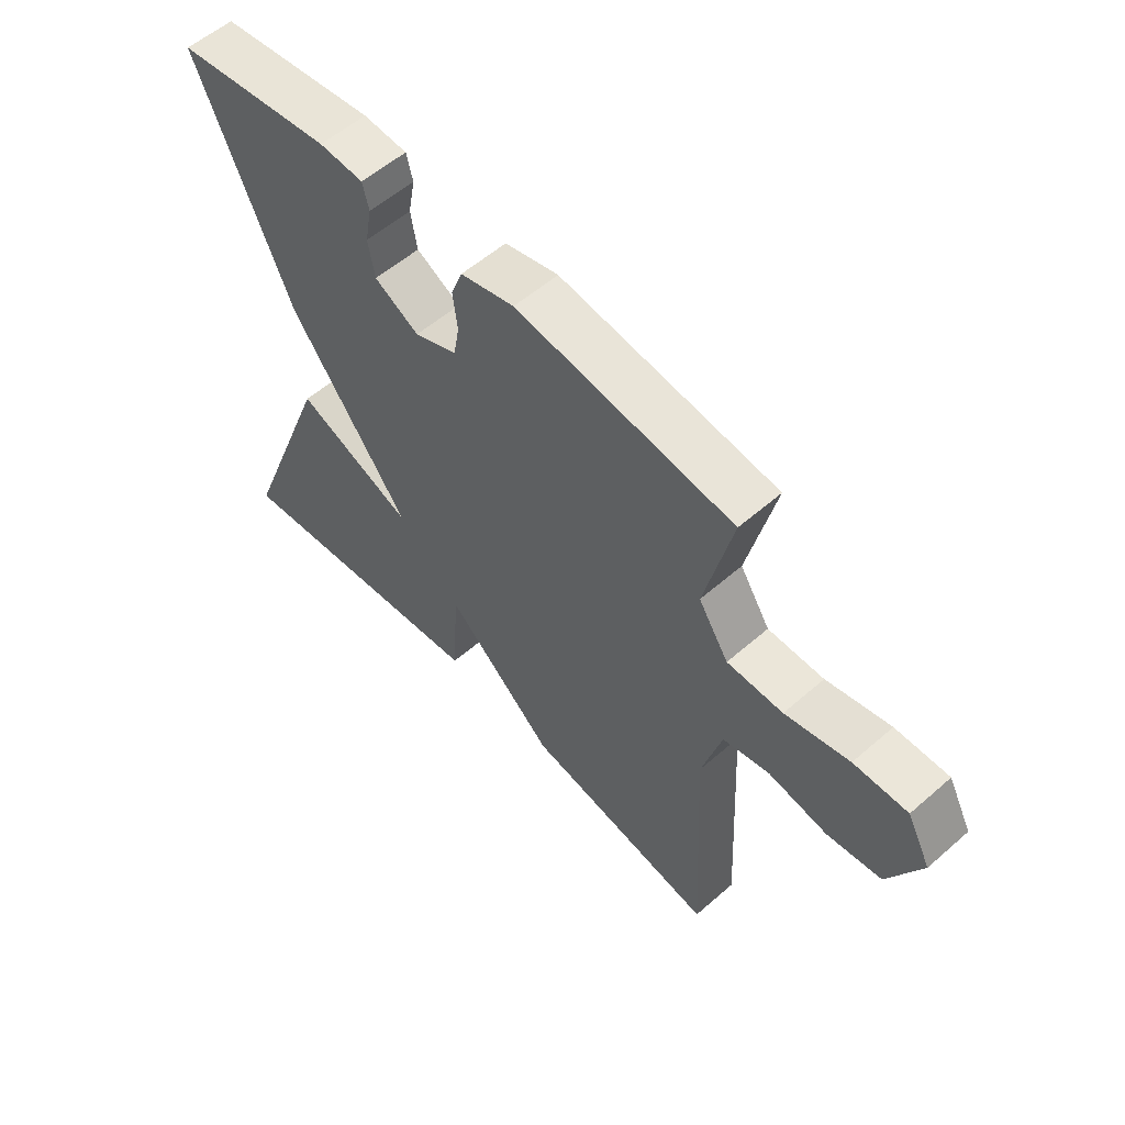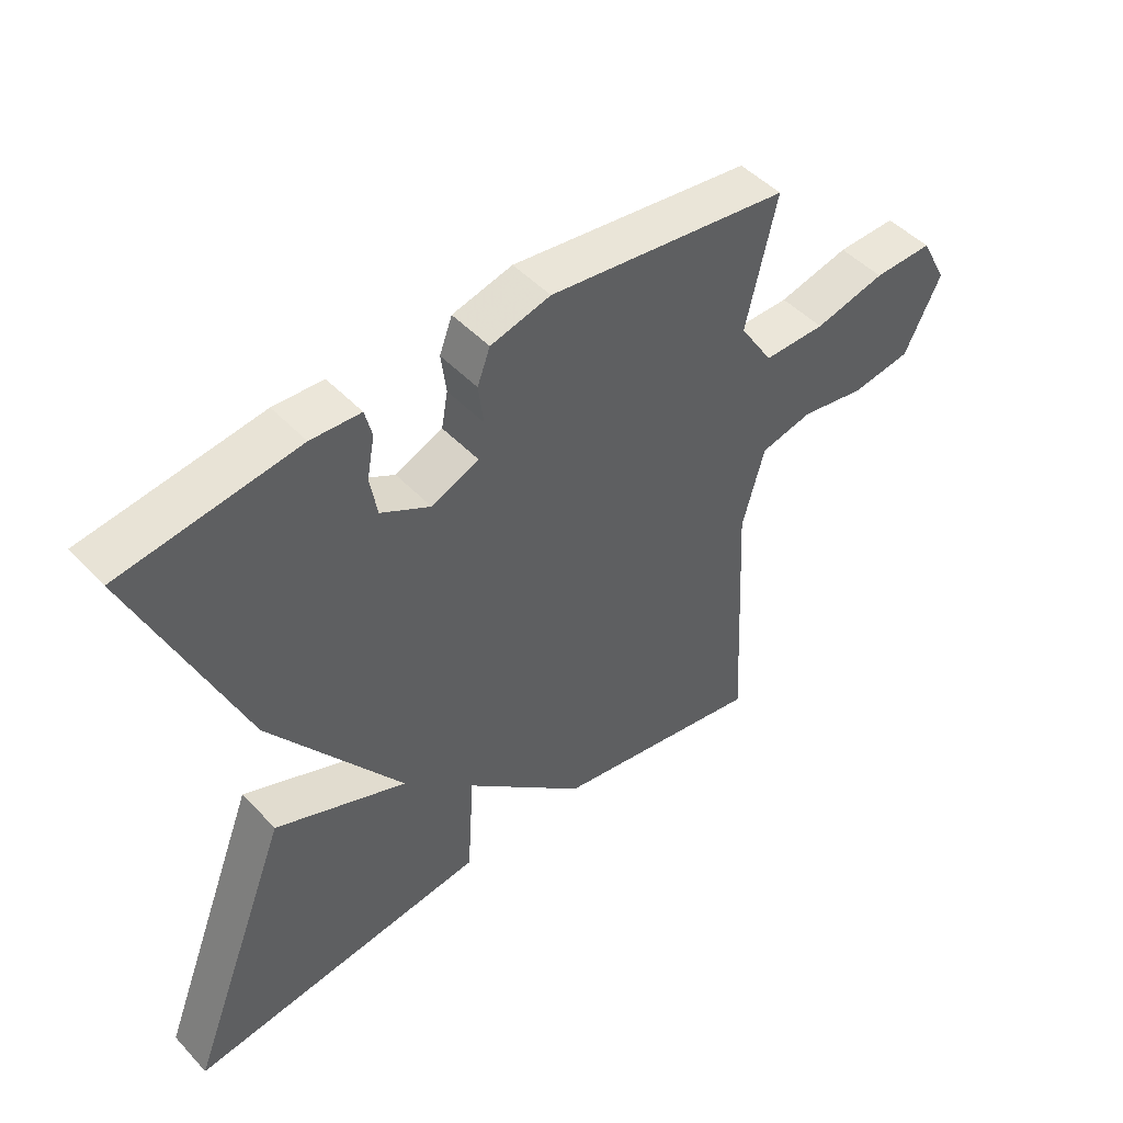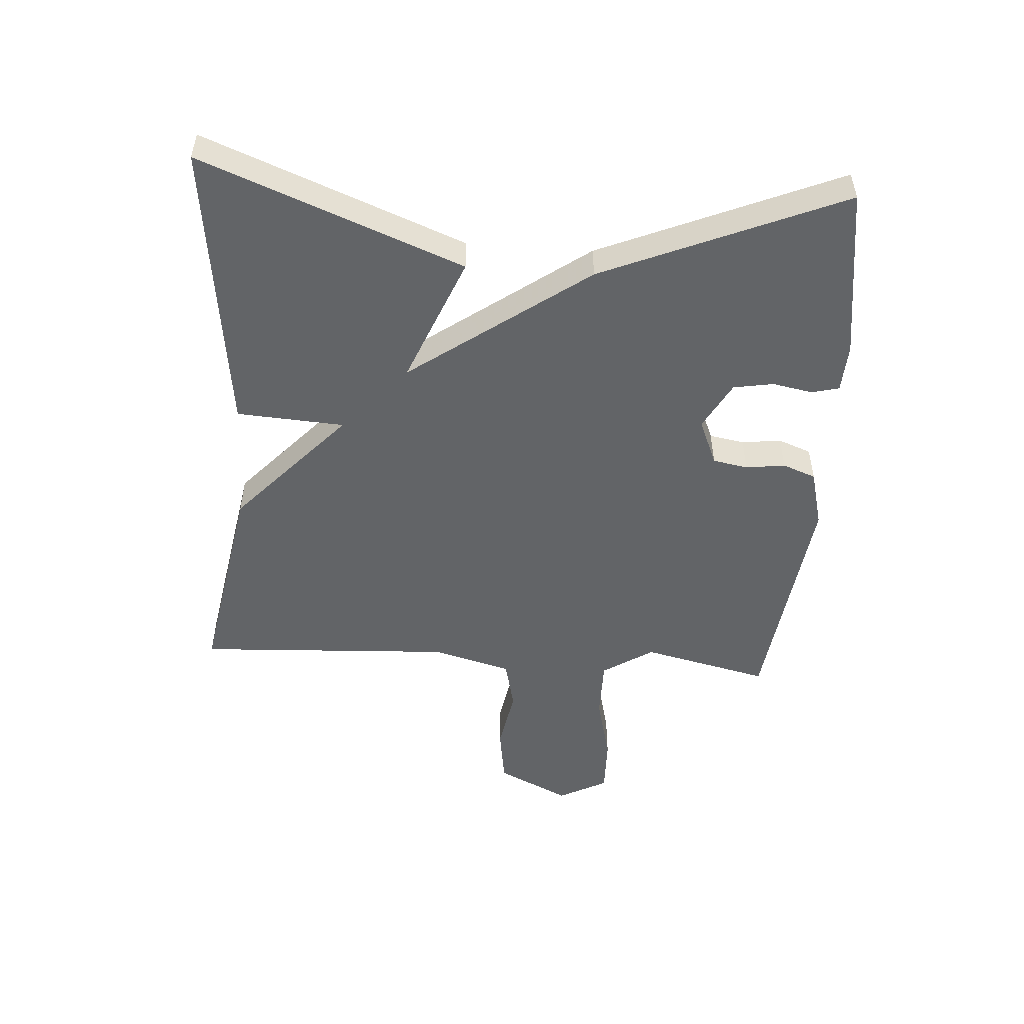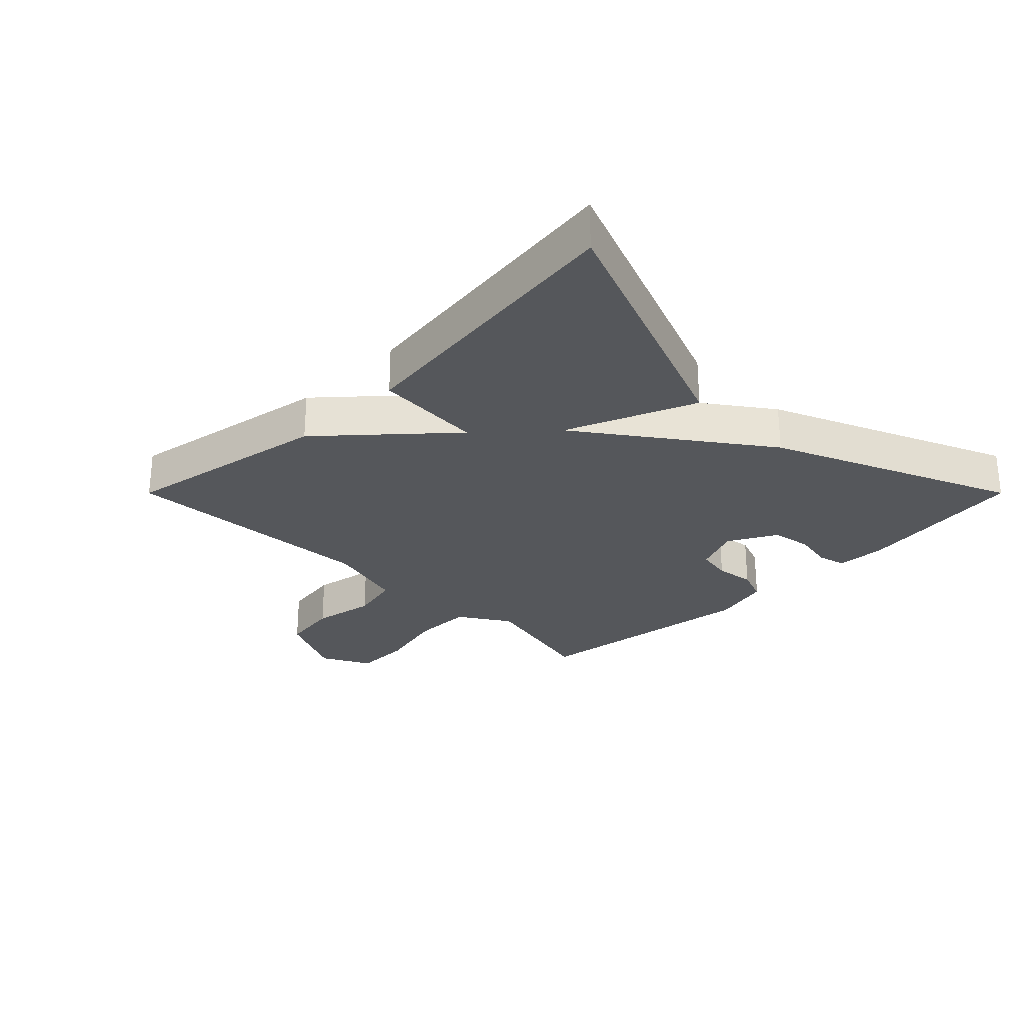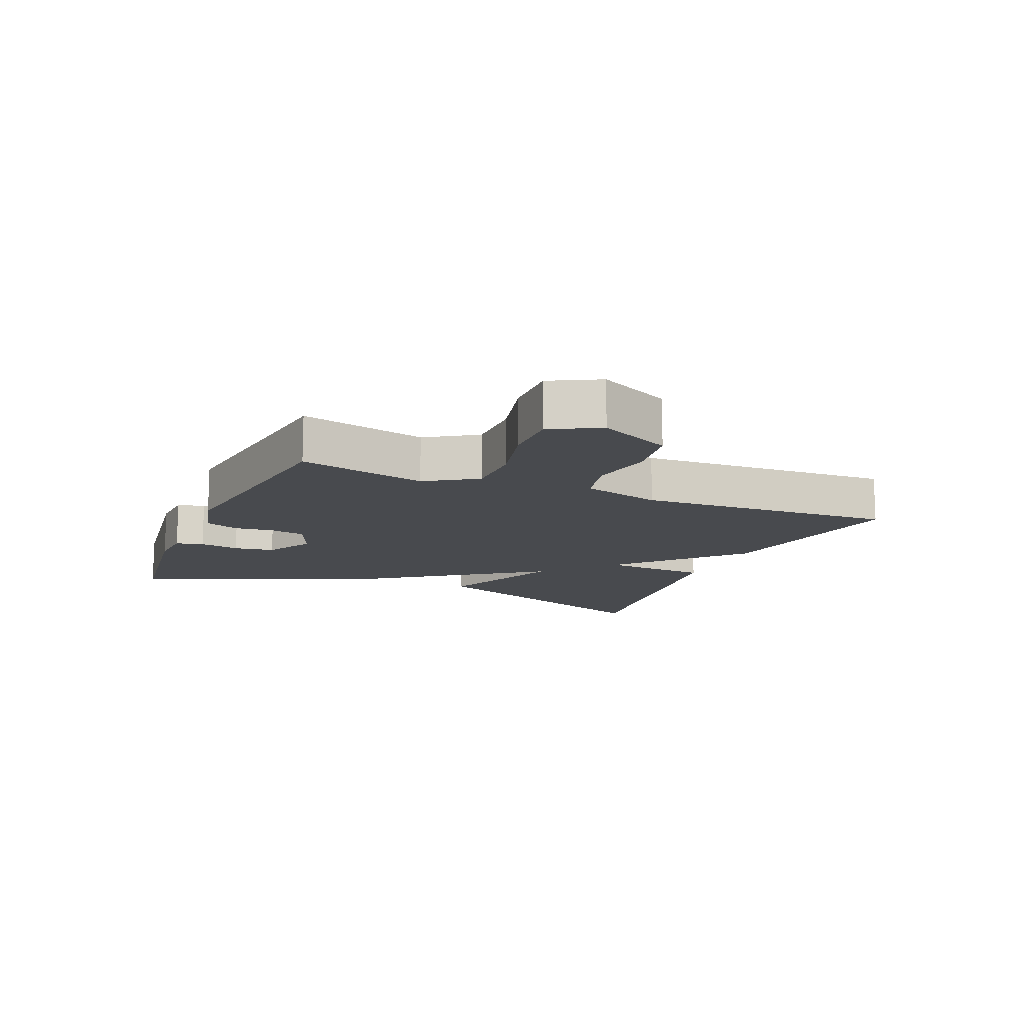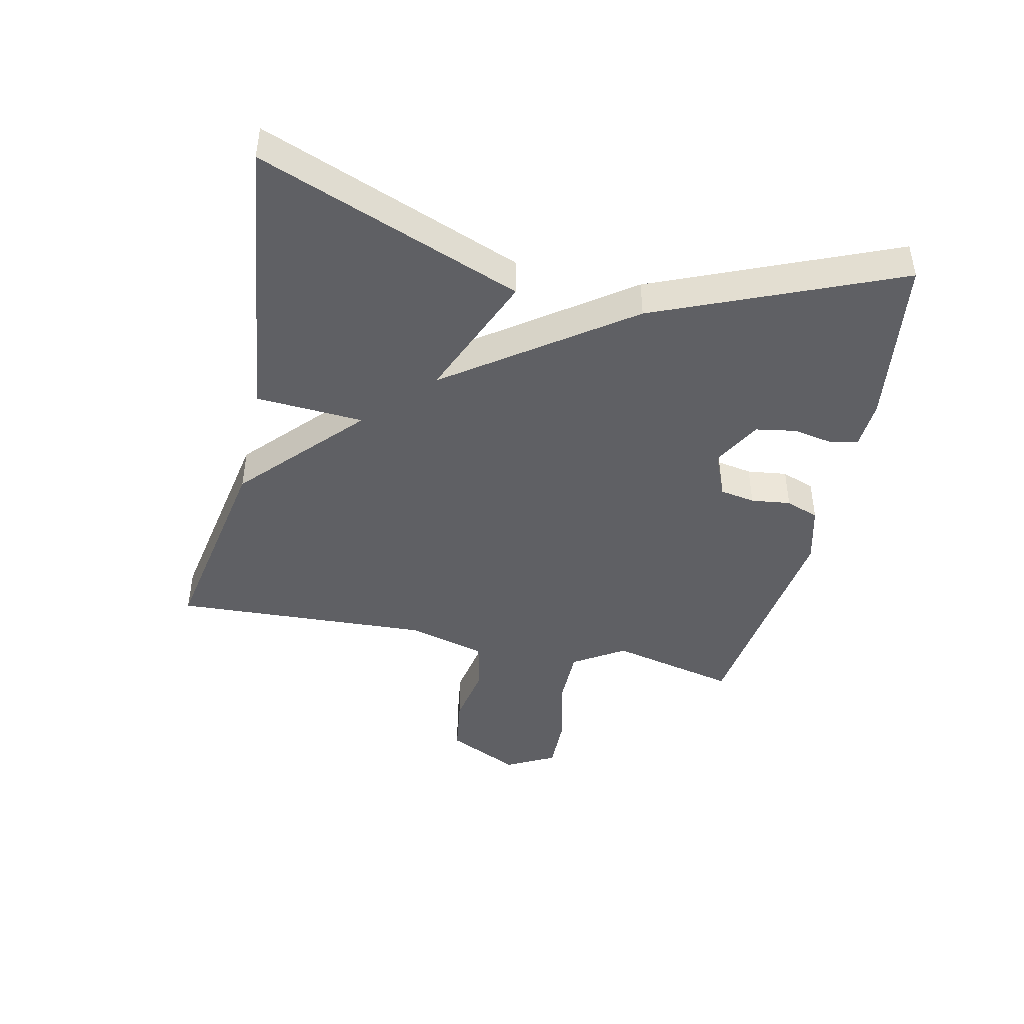
<metadata>
{"format":"obj","ext":"obj","renderer":"f3d","projection":"perspective","resolution":1024,"background":"white","views":[{"elev":56.7,"azim":47.7,"up":"+Z"},{"elev":47.9,"azim":-40.7,"up":"+Z"},{"elev":-51.1,"azim":-93.9,"up":"+Y"},{"elev":-26.9,"azim":-135.0,"up":"+Y"},{"elev":-12.9,"azim":67.0,"up":"+Y"},{"elev":-43.8,"azim":-102.5,"up":"+Y"}]}
</metadata>
<code>
v -0.5 0.07 0.5
v -0.227 0.07 0.539
v -0.15 0.07 0.535
v -0.139 0.07 0.491
v -0.151 0.07 0.427
v -0.14 0.07 0.363
v -0.063 0.07 0.321
v 0.011 0.07 0.352
v 0.021 0.07 0.408
v 0.013 0.07 0.471
v 0.033 0.07 0.524
v 0.126 0.07 0.548
v 0.5 0.07 0.5
v 0.453 0.07 0.297
v 0.505 0.07 0.216
v 0.601 0.07 0.216
v 0.711 0.07 0.243
v 0.803 0.07 0.245
v 0.844 0.07 0.167
v 0.788 0.07 0.051
v 0.695 0.07 0.037
v 0.594 0.07 0.055
v 0.513 0.07 0.036
v 0.479 0.07 -0.09
v 0.5 0.07 -0.5
v 0.168 0.07 -0.441
v -0.021 0.07 -0.269
v -0.032 0.07 -0.441
v -0.5 0.07 -0.5
v -0.338 0.07 -0.083
v -0.133 0.07 -0.167
v -0.338 0.07 0.117
v -0.5 0 0.5
v -0.227 0 0.539
v -0.15 0 0.535
v -0.139 0 0.491
v -0.151 0 0.427
v -0.14 0 0.363
v -0.063 0 0.321
v 0.011 0 0.352
v 0.021 0 0.408
v 0.013 0 0.471
v 0.033 0 0.524
v 0.126 0 0.548
v 0.5 0 0.5
v 0.453 0 0.297
v 0.505 0 0.216
v 0.601 0 0.216
v 0.711 0 0.243
v 0.803 0 0.245
v 0.844 0 0.167
v 0.788 0 0.051
v 0.695 0 0.037
v 0.594 0 0.055
v 0.513 0 0.036
v 0.479 0 -0.09
v 0.5 0 -0.5
v 0.168 0 -0.441
v -0.021 0 -0.269
v -0.032 0 -0.441
v -0.5 0 -0.5
v -0.338 0 -0.083
v -0.133 0 -0.167
v -0.338 0 0.117
f 31 32 1 2
f 29 30 31
f 28 29 31
f 27 28 31
f 26 27 31
f 25 26 31
f 24 25 31
f 23 24 31
f 20 21 22
f 19 20 22
f 18 19 22
f 17 18 22
f 16 17 22
f 15 16 22 23
f 14 15 23 31
f 12 13 14
f 11 12 14
f 10 11 14
f 9 10 14
f 8 9 14
f 7 8 14 31
f 2 3 4 5
f 2 5 6
f 31 2 6
f 6 7 31
f 34 33 64 63
f 63 62 61
f 63 61 60
f 63 60 59
f 63 59 58
f 63 58 57
f 63 57 56
f 63 56 55
f 54 53 52
f 54 52 51
f 54 51 50
f 54 50 49
f 54 49 48
f 55 54 48 47
f 63 55 47 46
f 46 45 44
f 46 44 43
f 46 43 42
f 46 42 41
f 46 41 40
f 63 46 40 39
f 37 36 35 34
f 38 37 34
f 38 34 63
f 63 39 38
f 1 33 34 2
f 2 34 35 3
f 3 35 36 4
f 4 36 37 5
f 5 37 38 6
f 6 38 39 7
f 7 39 40 8
f 8 40 41 9
f 9 41 42 10
f 10 42 43 11
f 11 43 44 12
f 12 44 45 13
f 13 45 46 14
f 14 46 47 15
f 15 47 48 16
f 16 48 49 17
f 17 49 50 18
f 18 50 51 19
f 19 51 52 20
f 20 52 53 21
f 21 53 54 22
f 22 54 55 23
f 23 55 56 24
f 24 56 57 25
f 25 57 58 26
f 26 58 59 27
f 27 59 60 28
f 28 60 61 29
f 29 61 62 30
f 30 62 63 31
f 31 63 64 32
f 32 64 33 1

</code>
